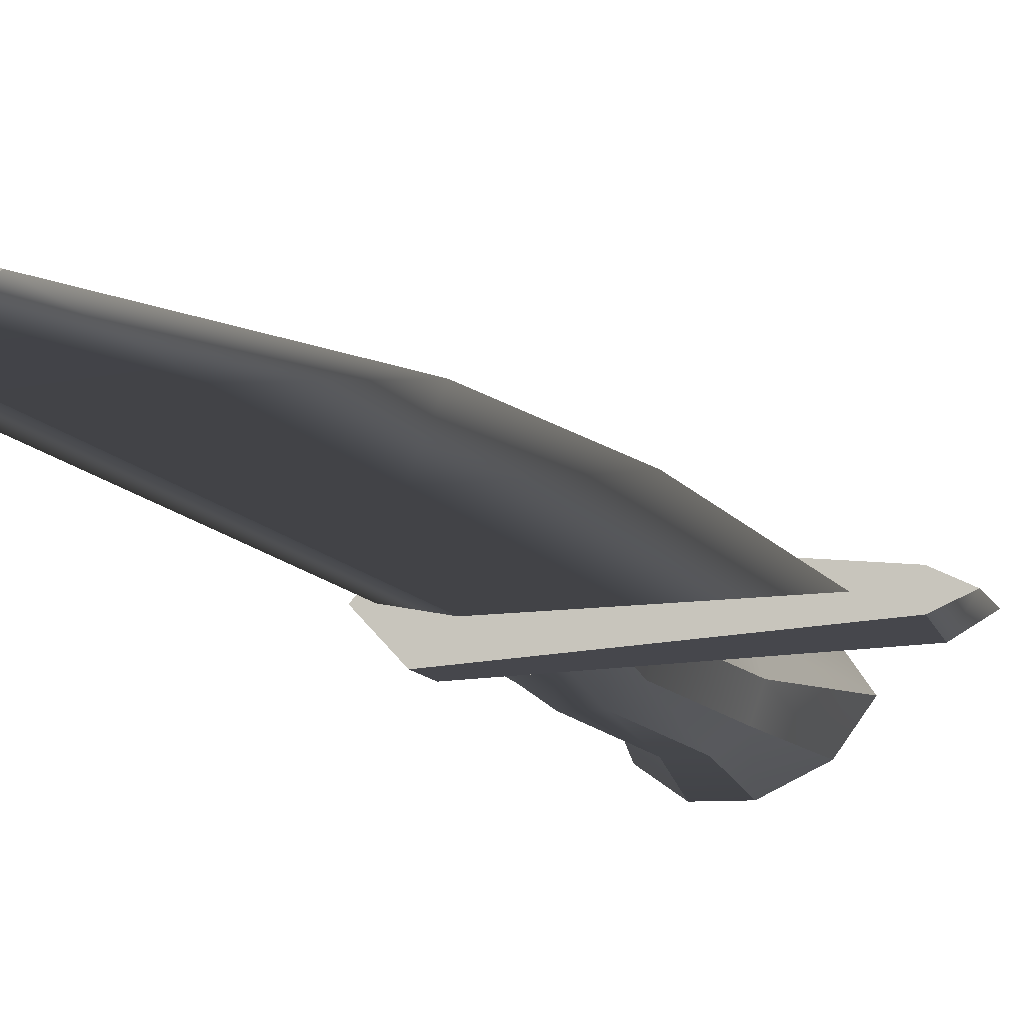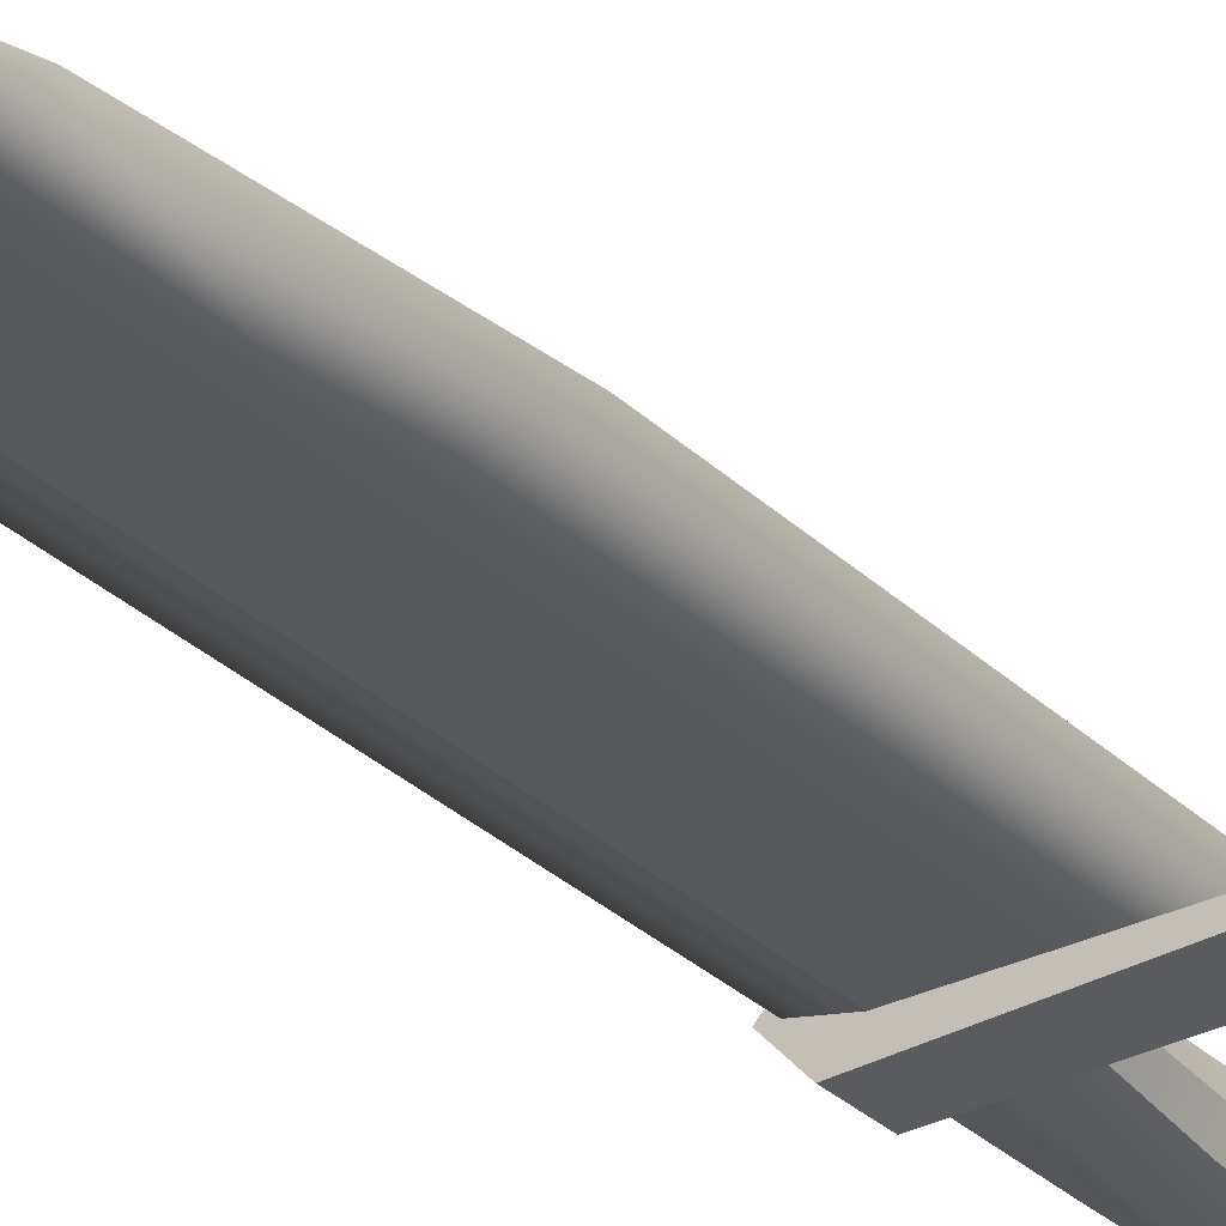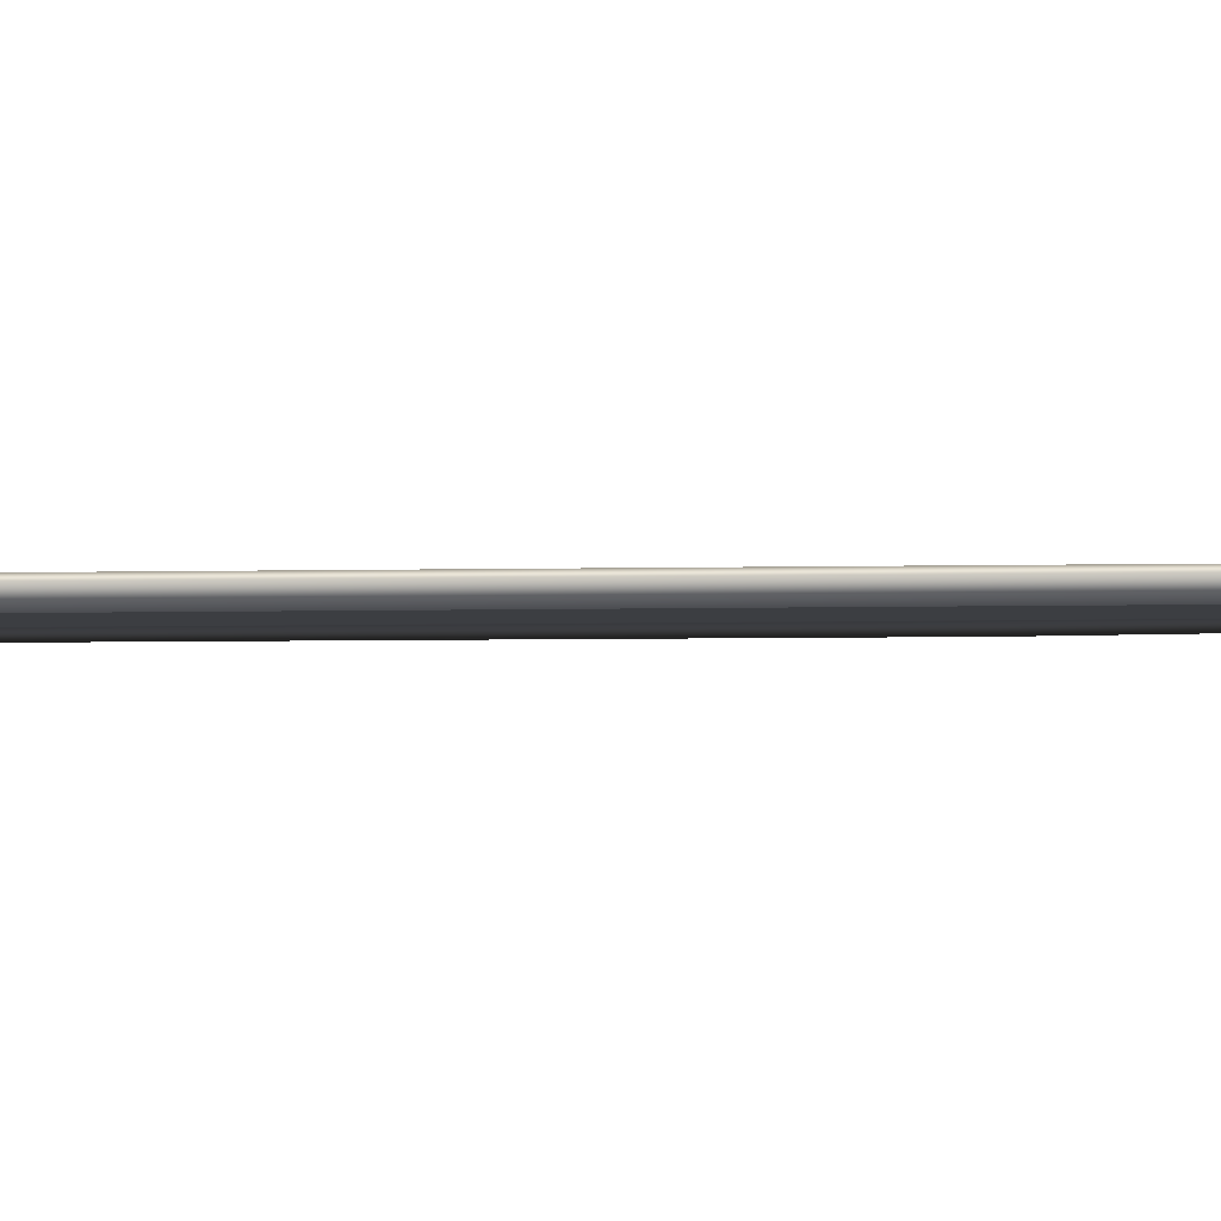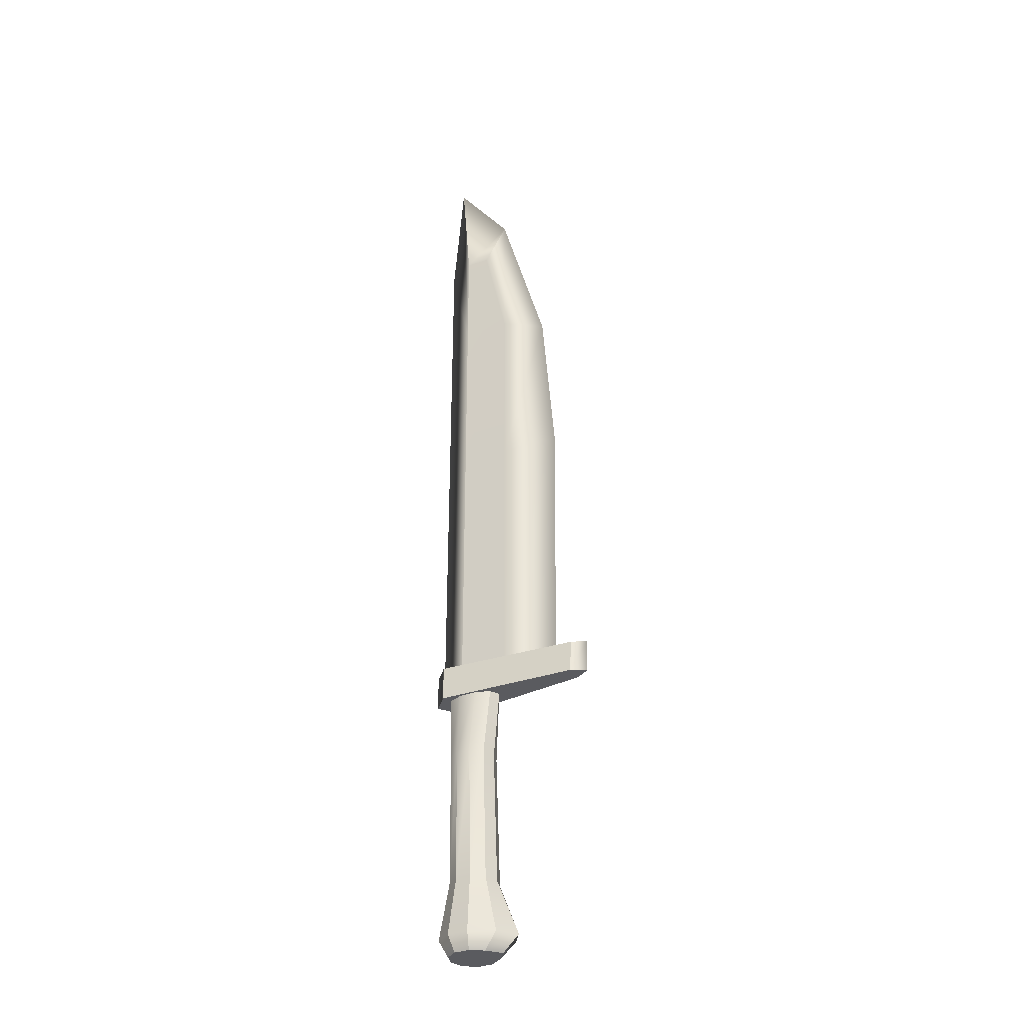
<metadata>
{"format":"obj","ext":"obj","renderer":"f3d","projection":"perspective","resolution":1024,"background":"white","views":[{"elev":-7.0,"azim":-167.3,"up":"+Z"},{"elev":-27.5,"azim":-145.7,"up":"+Z"},{"elev":-5.5,"azim":94.2,"up":"+Z"},{"elev":-33.1,"azim":-151.3,"up":"+Y"}]}
</metadata>
<code>
g default
v -0.3252 0.8542 0.0213
v 0.1081 0.8542 0.06799
v -0.3252 0.9578 0.0204
v 0.1081 0.9578 0.05564
v -0.3252 0.9578 -0.0204
v 0.1081 0.9578 -0.05564
v -0.3252 0.8542 -0.03275
v 0.1081 0.8542 -0.05564
v -0.3699 0.9578 -0
v 0.1595 0.9578 0
v 0.1595 0.8542 0
v -0.3699 0.8542 -0.005724
g Hilt Knife1
f 1 2 4 3
f 9 10 6 5
f 5 6 8 7
f 7 8 11 12
f 10 11 8 6
f 7 12 9 5
f 3 4 10 9
f 2 11 10 4
f 12 11 2 1
f 9 12 1 3
g default
v -0.08127 0.8982 0.007028
v 0.06639 0.8982 0.01256
v -0.005002 2.644 0.007028
v 0.06639 2.644 0.01256
v -0.005002 2.644 -0.007028
v 0.06639 2.644 -0.01256
v -0.08127 0.8982 -0.007028
v 0.06639 0.8982 -0.01256
v -0.07599 2.769 0
v 0.1017 3.006 0
v 0.1358 0.8982 0
v -0.2616 0.8982 0
v -0.08127 2.314 0.007028
v 0.06639 2.314 0.01256
v 0.1358 2.608 0
v 0.06639 2.314 -0.01256
v -0.08127 2.314 -0.007028
v -0.2277 2.25 0
v -0.08127 1.758 0.007028
v 0.06639 1.758 0.01256
v 0.1358 1.936 0
v 0.06639 1.758 -0.01256
v -0.08127 1.758 -0.007028
v -0.2692 1.758 0
g Knife1 Blade
f 25 26 16 15
f 21 22 18 17
f 17 18 28 29
f 19 20 23 24
f 22 27 28 18
f 29 30 21 17
f 15 16 22 21
f 26 27 22 16
f 24 23 14 13
f 21 30 25 15
f 31 32 26 25
f 32 33 27 26
f 28 27 33 34
f 29 28 34 35
f 35 36 30 29
f 25 30 36 31
f 13 14 32 31
f 14 23 33 32
f 34 33 23 20
f 35 34 20 19
f 19 24 36 35
f 31 36 24 13
g default
v 0.1033 0.07147 -0.05615
v 0.05146 0.07147 -0.09267
v -0.01257 0.07147 -0.09267
v -0.0862 0.07147 -0.05615
v -0.128 0.07147 0.002944
v -0.0862 0.07147 0.06204
v -0.01257 0.07147 0.09856
v 0.05146 0.07147 0.09856
v 0.1033 0.07147 0.06204
v 0.123 0.07147 0.002944
v 0.08026 0.245 -0.03993
v 0.04267 0.245 -0.06643
v -0.003787 0.245 -0.06643
v -0.04137 0.245 -0.03993
v -0.05573 0.245 0.002944
v -0.04137 0.245 0.04582
v -0.003787 0.245 0.07232
v 0.04267 0.245 0.07232
v 0.08026 0.245 0.04582
v 0.09462 0.245 0.002944
v 0.08046 0.02416 -0.04008
v 0.04275 0.02416 -0.06667
v 0.01944 0.02416 0.002944
v -0.003865 0.02416 -0.06667
v -0.04158 0.02416 -0.04008
v -0.07682 0.02416 0.002944
v -0.04158 0.02416 0.04597
v -0.003865 0.02416 0.07256
v 0.04275 0.02416 0.07256
v 0.08046 0.02416 0.04597
v 0.09487 0.02416 0.002944
v 0.08542 0.6504 -0.03733
v 0.05012 0.6504 -0.06222
v 0.006487 0.6504 -0.06222
v -0.02882 0.6504 -0.03733
v -0.0423 0.6504 0.002944
v -0.02882 0.6504 0.04322
v 0.006487 0.6504 0.0681
v 0.05012 0.6504 0.0681
v 0.08542 0.6504 0.04322
v 0.09891 0.6504 0.002944
v 0.09922 0.9105 -0.02351
v 0.05413 0.9105 -0.03948
v 0.03784 0.9105 0.002944
v -0.002048 0.9105 -0.03907
v -0.04778 0.9105 -0.02284
v -0.06531 0.9105 0.002944
v -0.04778 0.9105 0.02873
v -0.002048 0.9105 0.04495
v 0.05413 0.9105 0.04537
v 0.09922 0.9105 0.0294
v 0.1163 0.9105 0.002943
g Knife1 Grip
f 37 38 48 47
f 38 39 49 48
f 39 40 50 49
f 40 41 51 50
f 41 42 52 51
f 42 43 53 52
f 43 44 54 53
f 44 45 55 54
f 45 46 56 55
f 46 37 47 56
f 58 57 59
f 60 58 59
f 61 60 59
f 62 61 59
f 63 62 59
f 64 63 59
f 65 64 59
f 66 65 59
f 67 66 59
f 57 67 59
f 78 79 80
f 79 81 80
f 81 82 80
f 82 83 80
f 83 84 80
f 84 85 80
f 85 86 80
f 86 87 80
f 87 88 80
f 88 78 80
f 38 37 57 58
f 39 38 58 60
f 40 39 60 61
f 41 40 61 62
f 42 41 62 63
f 43 42 63 64
f 44 43 64 65
f 45 44 65 66
f 46 45 66 67
f 37 46 67 57
f 47 48 69 68
f 48 49 70 69
f 49 50 71 70
f 50 51 72 71
f 51 52 73 72
f 52 53 74 73
f 53 54 75 74
f 54 55 76 75
f 55 56 77 76
f 56 47 68 77
f 68 69 79 78
f 69 70 81 79
f 70 71 82 81
f 71 72 83 82
f 72 73 84 83
f 73 74 85 84
f 74 75 86 85
f 75 76 87 86
f 76 77 88 87
f 77 68 78 88

</code>
